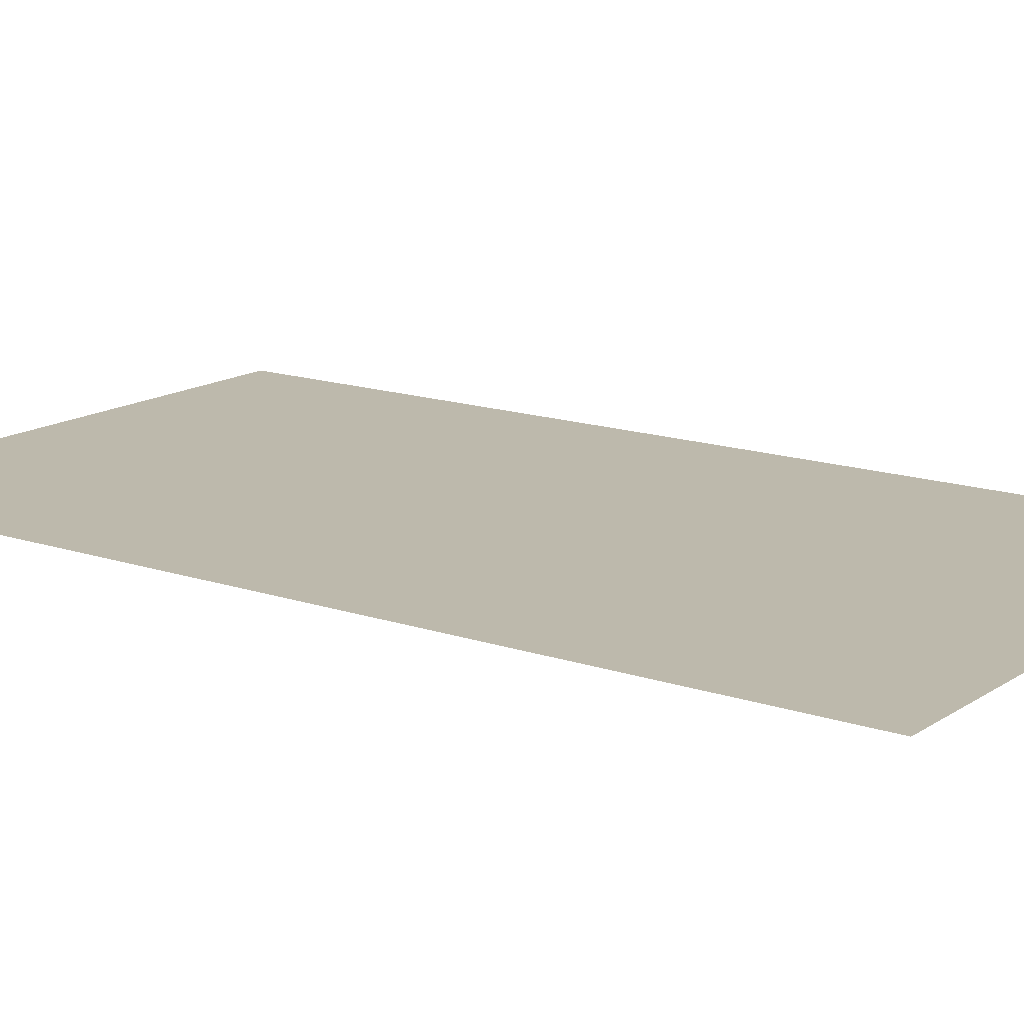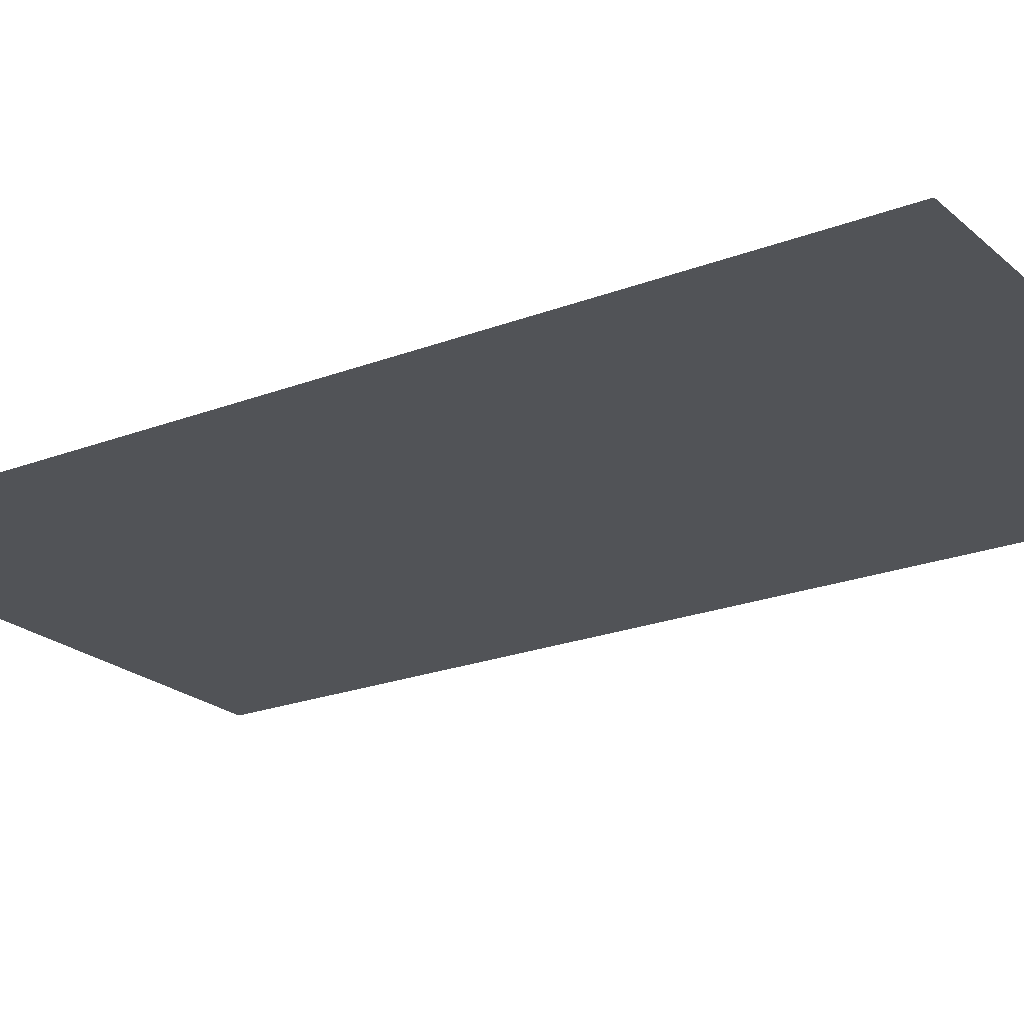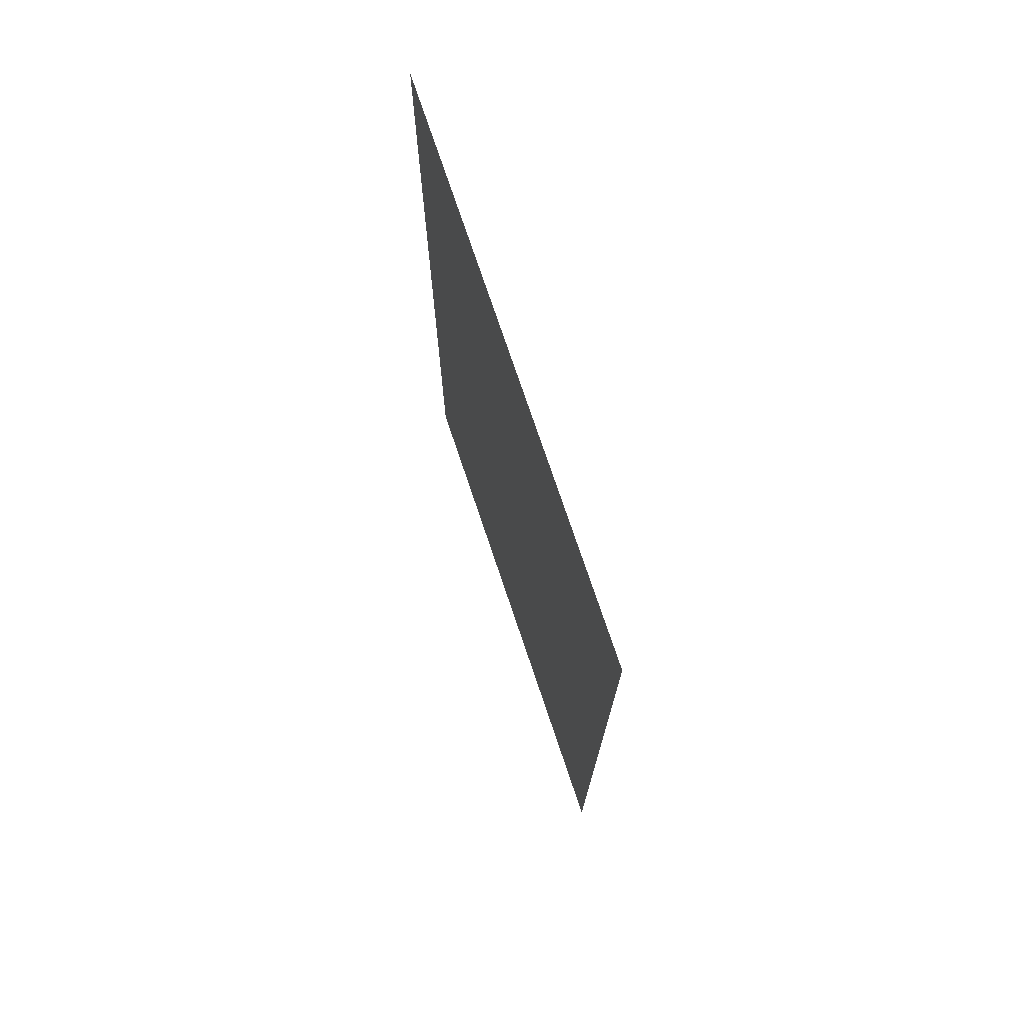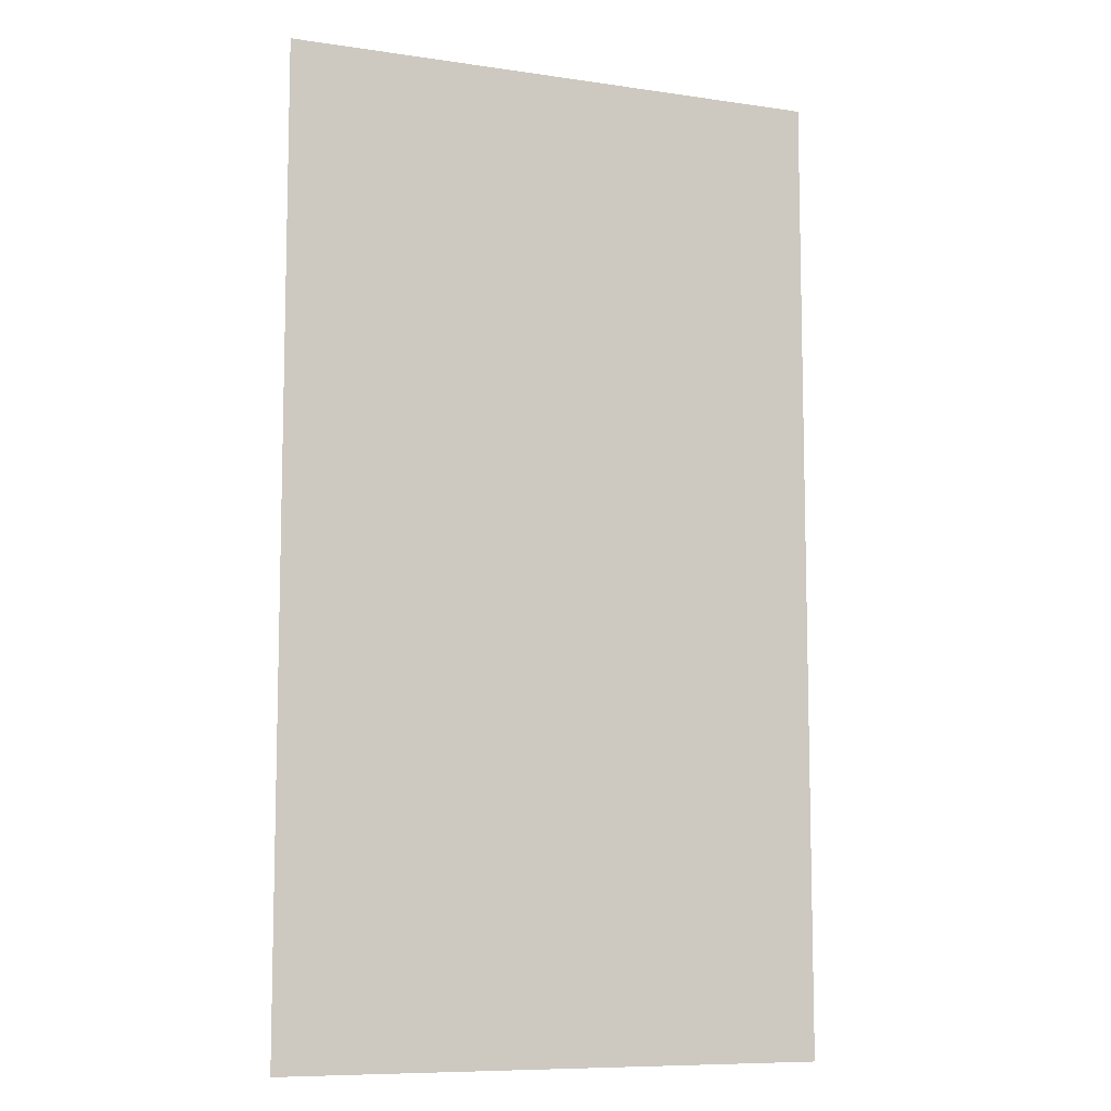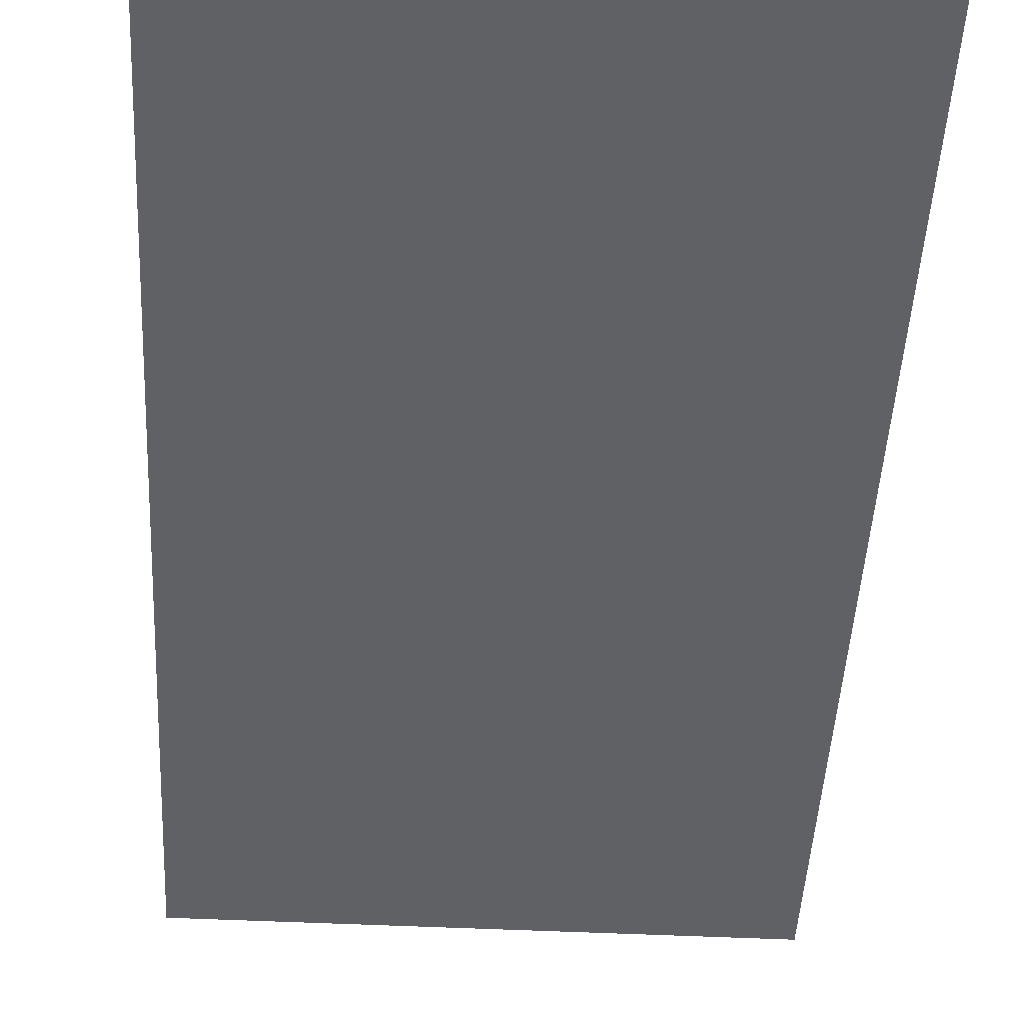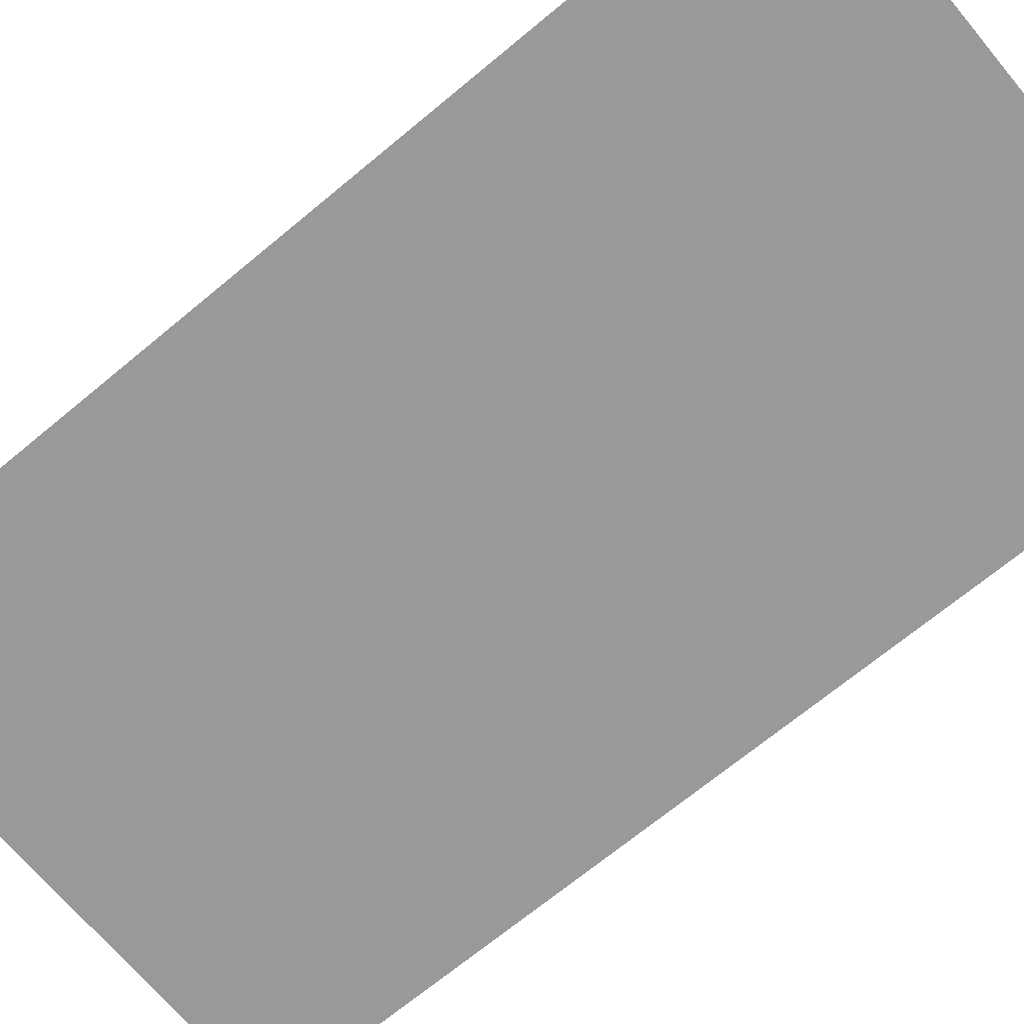
<metadata>
{"format":"obj","ext":"obj","renderer":"f3d","projection":"perspective","resolution":1024,"background":"white","views":[{"elev":15.0,"azim":-54.0,"up":"+Z"},{"elev":-22.0,"azim":124.0,"up":"+Z"},{"elev":75.1,"azim":-108.6,"up":"+Y"},{"elev":-8.9,"azim":-21.5,"up":"+Y"},{"elev":-48.2,"azim":176.9,"up":"+Z"},{"elev":-69.0,"azim":-50.2,"up":"+Z"}]}
</metadata>
<code>
g febg_lostcity_001_grass_04
v 0.7302 -1.3 -2.568e-07
v -0.7302 -1.3 2.858e-07
v -0.7302 1.3 2.568e-07
v 0.7302 1.3 -2.858e-07
g febg_lostcity_001_grass_04_0
f 3 2 1
f 4 3 1

</code>
